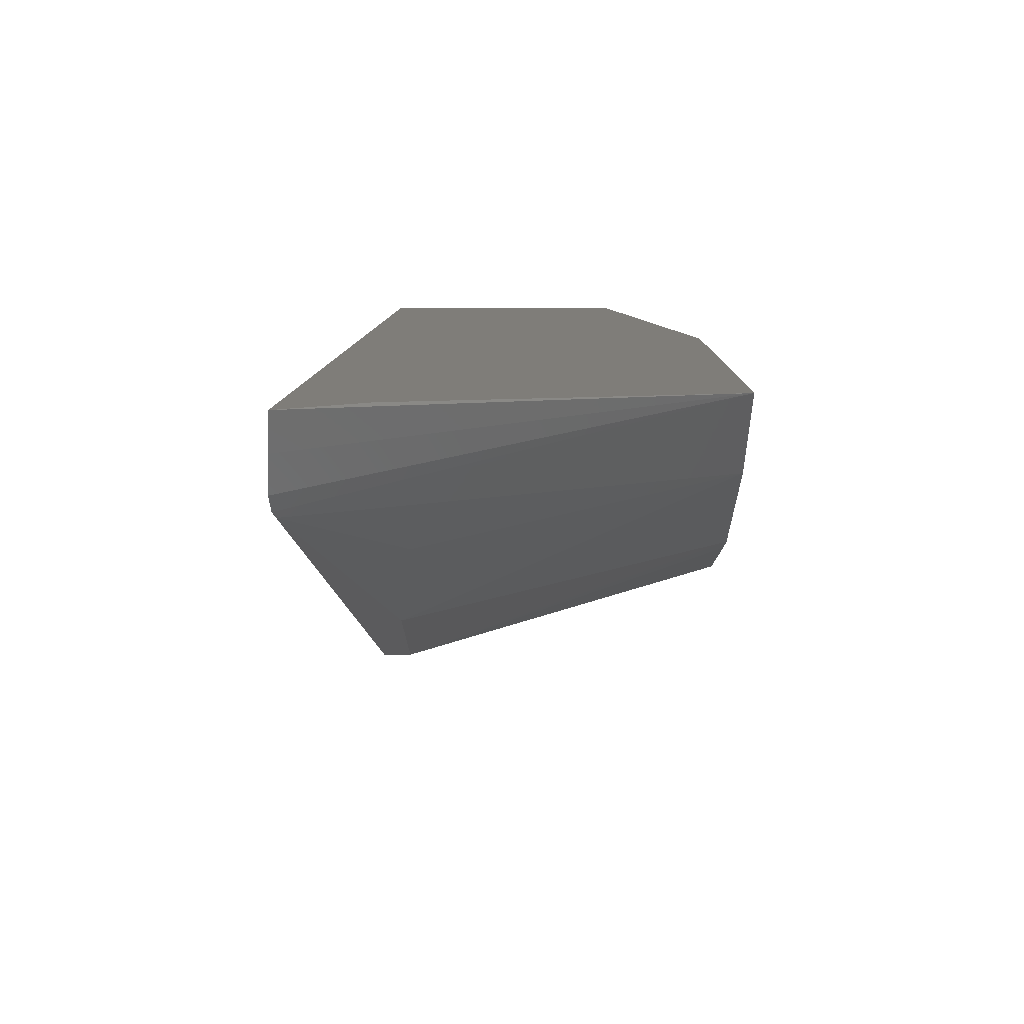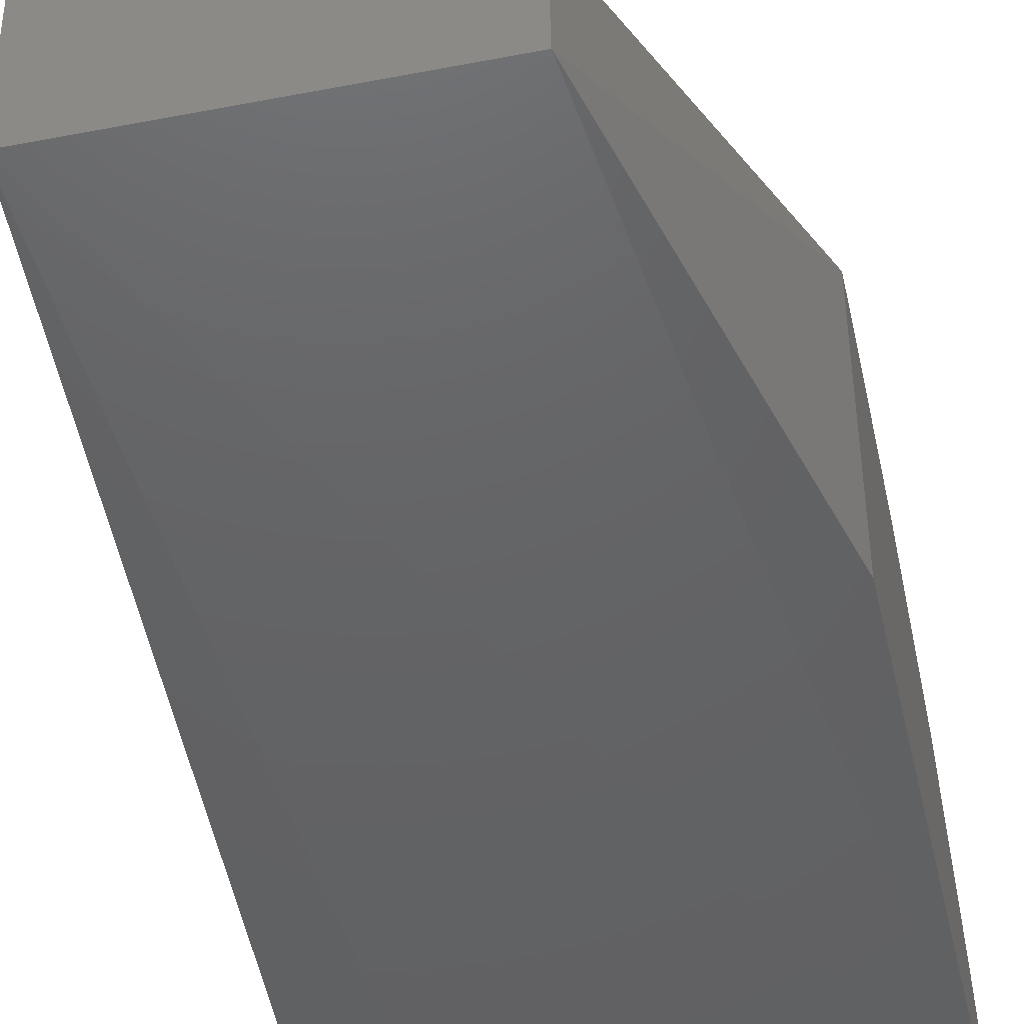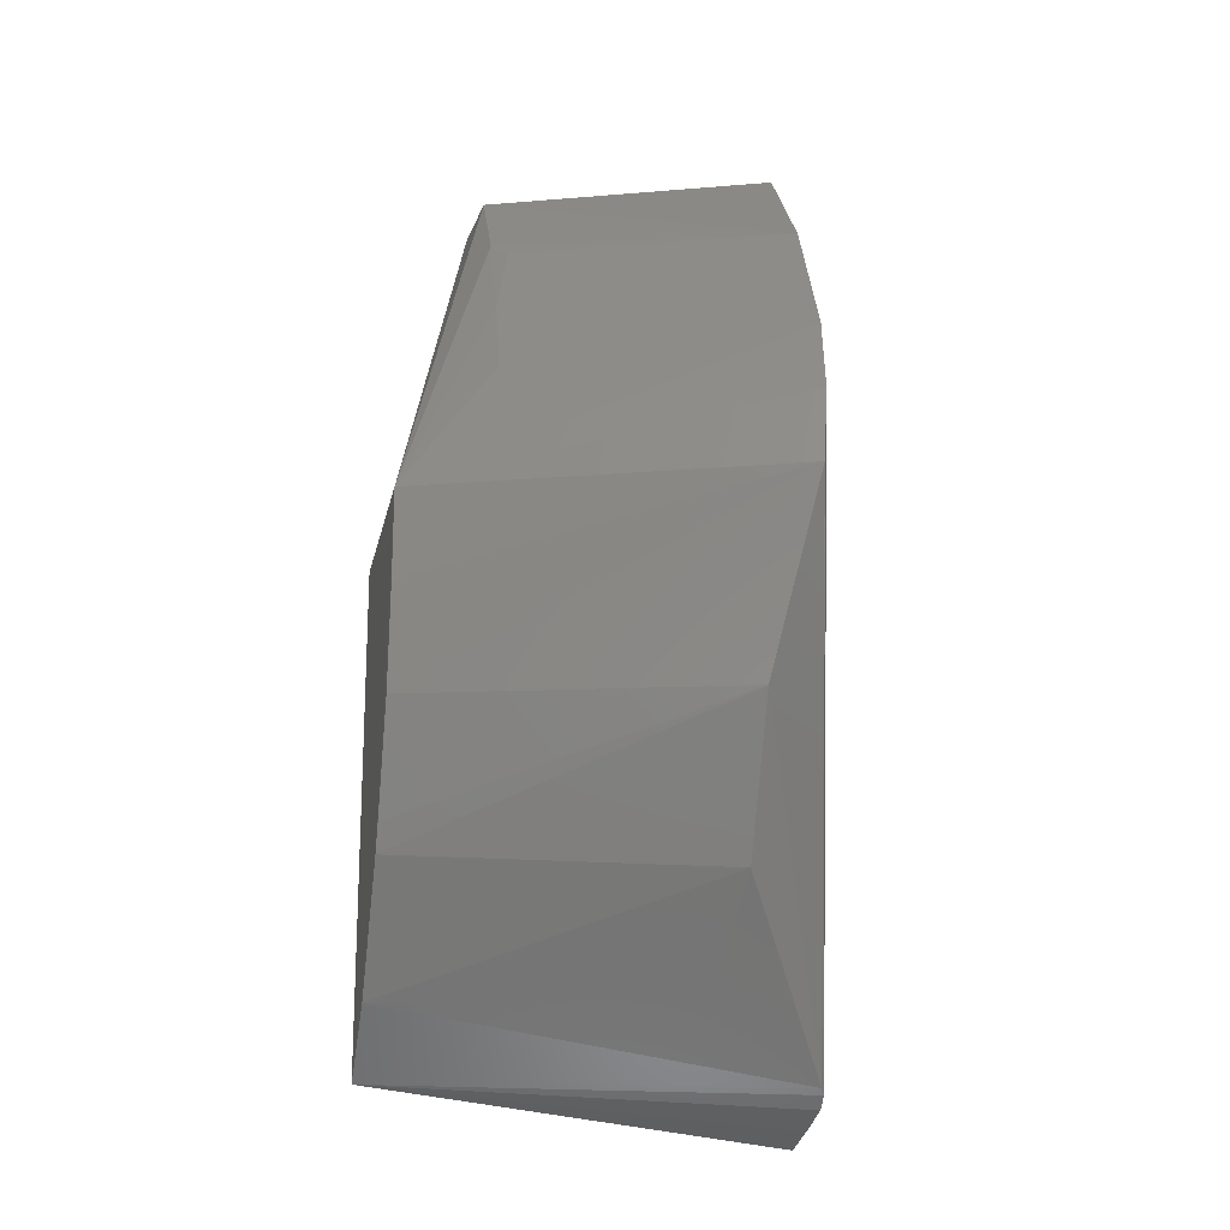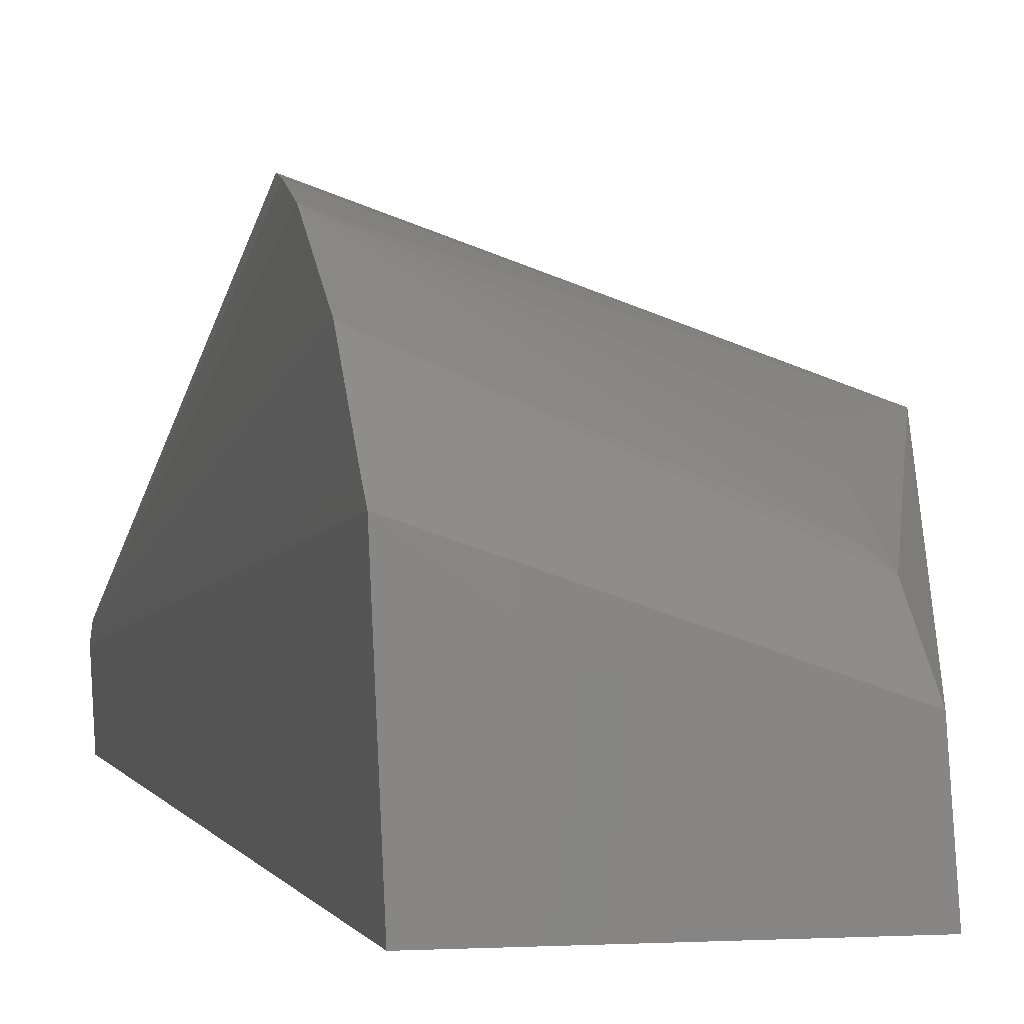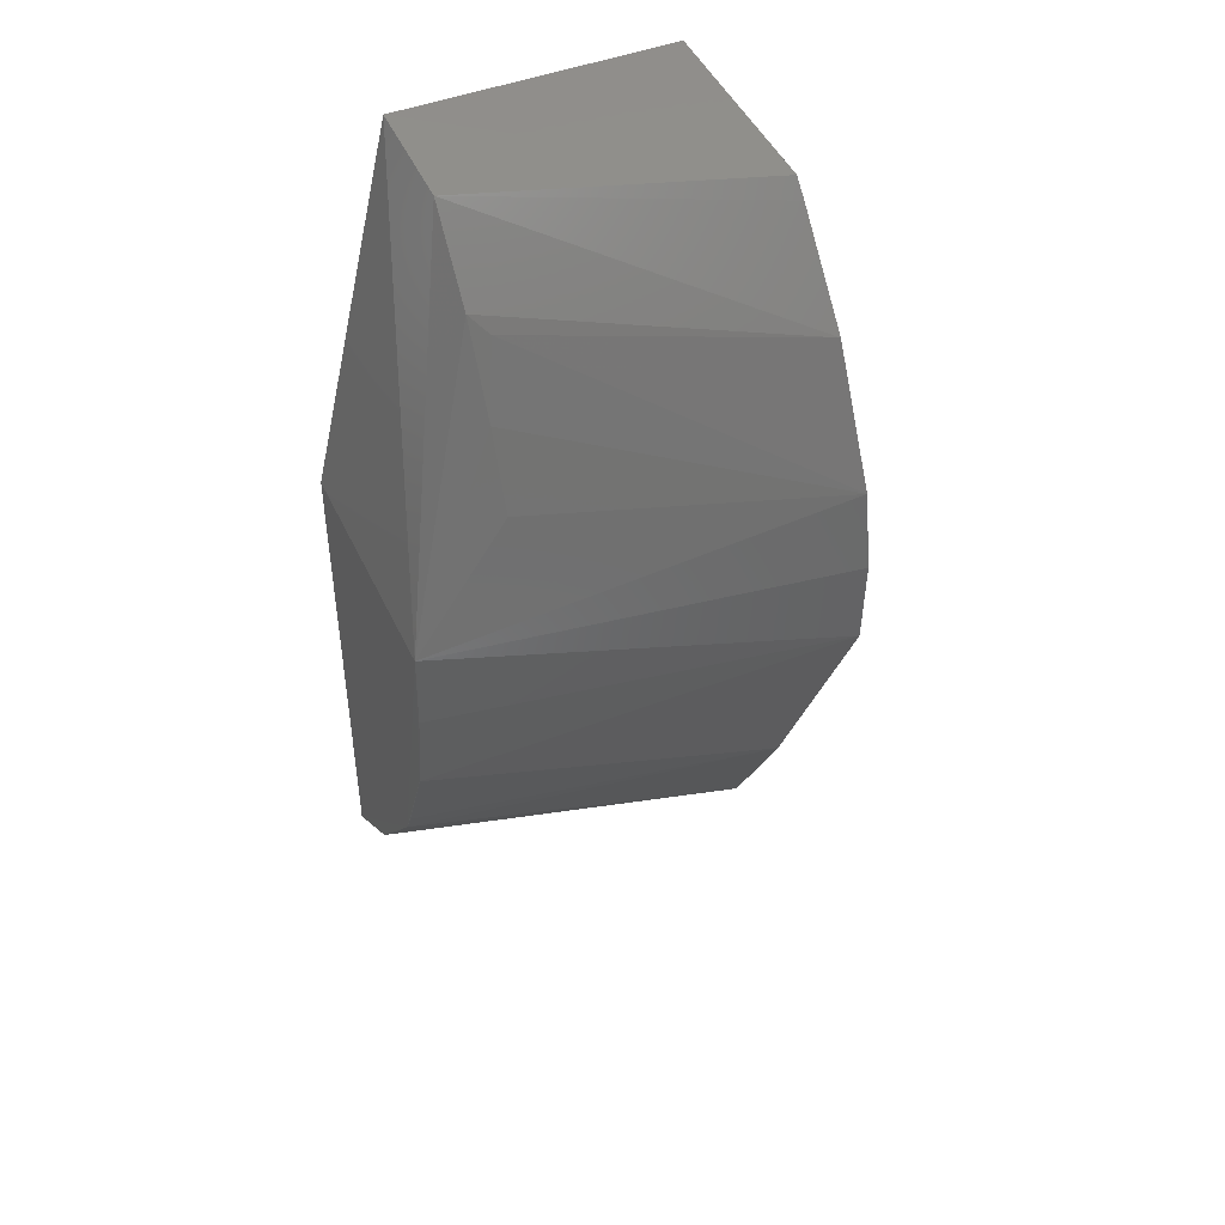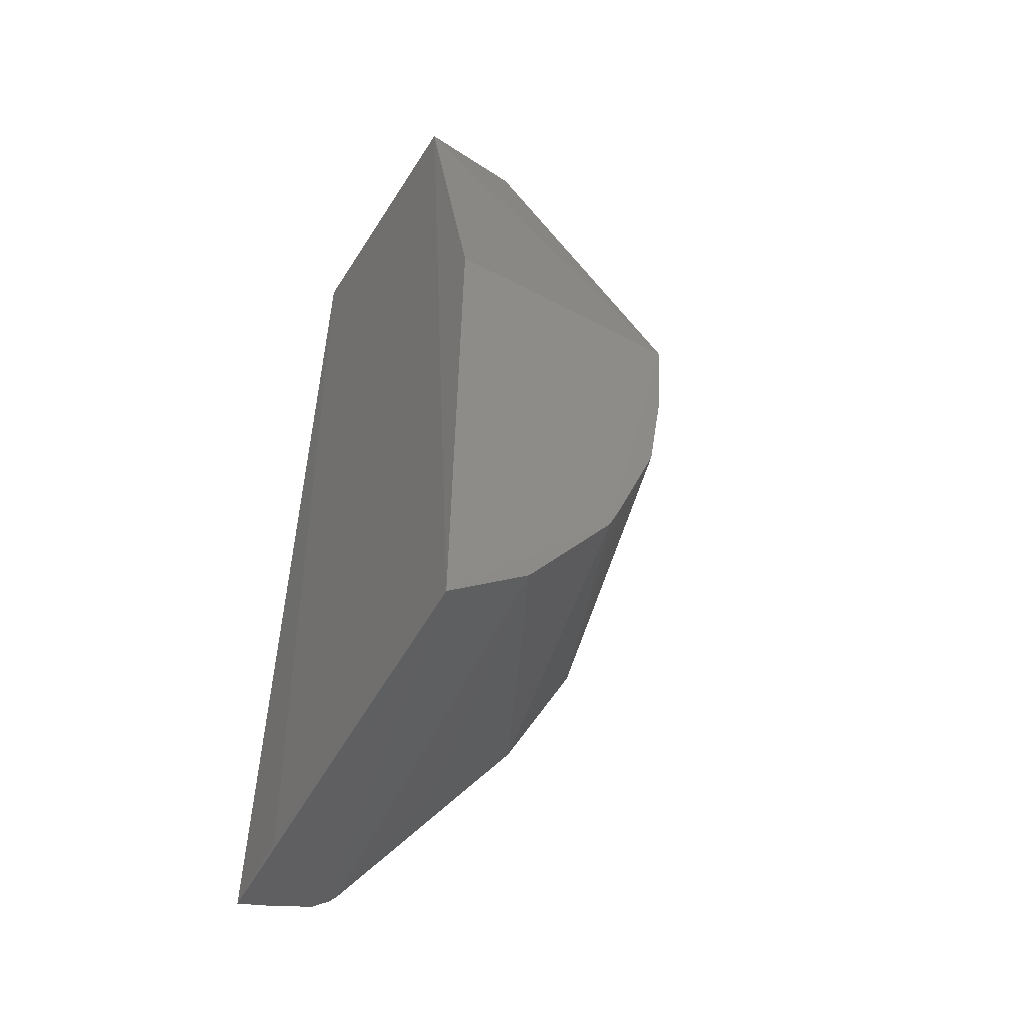
<metadata>
{"format":"stl","ext":"stl","renderer":"f3d","projection":"perspective","resolution":1024,"background":"white","views":[{"elev":-78.5,"azim":180.0,"up":"+Y"},{"elev":-44.9,"azim":-167.3,"up":"+Z"},{"elev":-17.9,"azim":-10.9,"up":"+Y"},{"elev":1.8,"azim":169.1,"up":"+Z"},{"elev":46.3,"azim":-24.0,"up":"+Y"},{"elev":-48.0,"azim":-120.5,"up":"+Y"}]}
</metadata>
<code>
# stl→obj: 30 verts, 56 faces
v 4.394 4.33 -7.736
v 4.318 4.447 -9.944
v 1.31 4.447 -9.944
v 5.054 -5.574 -9.057
v 4.989 -5.906 -9.947
v 4.007 -5.767 -10
v 0.3135 -5.306 -10.03
v 0.3191 -3.286 -8.097
v 0.3169 0.2516 -7.232
v 4.424 1.87 -6.065
v 4.408 1.085 -5.879
v 3.899 -3.45 -7.245
v 3.893 -1.841 -6.399
v 4.341 0.2638 -5.794
v 1.353 4.3 -8.794
v 0.3227 -1.819 -7.476
v 0.3072 0.2686 -9.944
v 5.021 -5.752 -9.501
v 5.04 -5.442 -8.867
v 0.3193 -4.596 -9.102
v 4.406 3.204 -6.753
v 0.3216 -2.994 -7.963
v 0.3214 -0.7093 -7.292
v 5 -5.379 -8.797
v 4.4 4.155 -7.578
v 1.521 3.293 -7.964
v 3.727 -4.583 -8.303
v 1.354 3.459 -8.133
v 1.356 1.687 -7.306
v 1.36 2.515 -7.656
f 1 2 3
f 1 4 2
f 5 6 2
f 5 2 4
f 7 3 2
f 7 2 6
f 7 8 9
f 7 6 5
f 10 9 11
f 12 13 8
f 14 11 9
f 15 1 3
f 15 3 9
f 16 9 8
f 16 13 14
f 17 7 9
f 17 9 3
f 17 3 7
f 18 7 5
f 18 5 4
f 18 4 7
f 19 10 11
f 19 4 1
f 19 11 14
f 19 7 4
f 20 12 8
f 20 8 7
f 21 10 19
f 22 16 8
f 22 8 13
f 22 13 16
f 23 16 14
f 23 14 9
f 23 9 16
f 24 19 14
f 24 14 13
f 24 13 12
f 24 20 7
f 24 7 19
f 25 1 15
f 25 15 21
f 25 21 19
f 25 19 1
f 26 10 21
f 27 24 12
f 27 12 20
f 27 20 24
f 28 26 21
f 28 21 15
f 28 15 9
f 29 9 10
f 30 29 10
f 30 10 26
f 30 26 28
f 30 28 9
f 30 9 29

</code>
